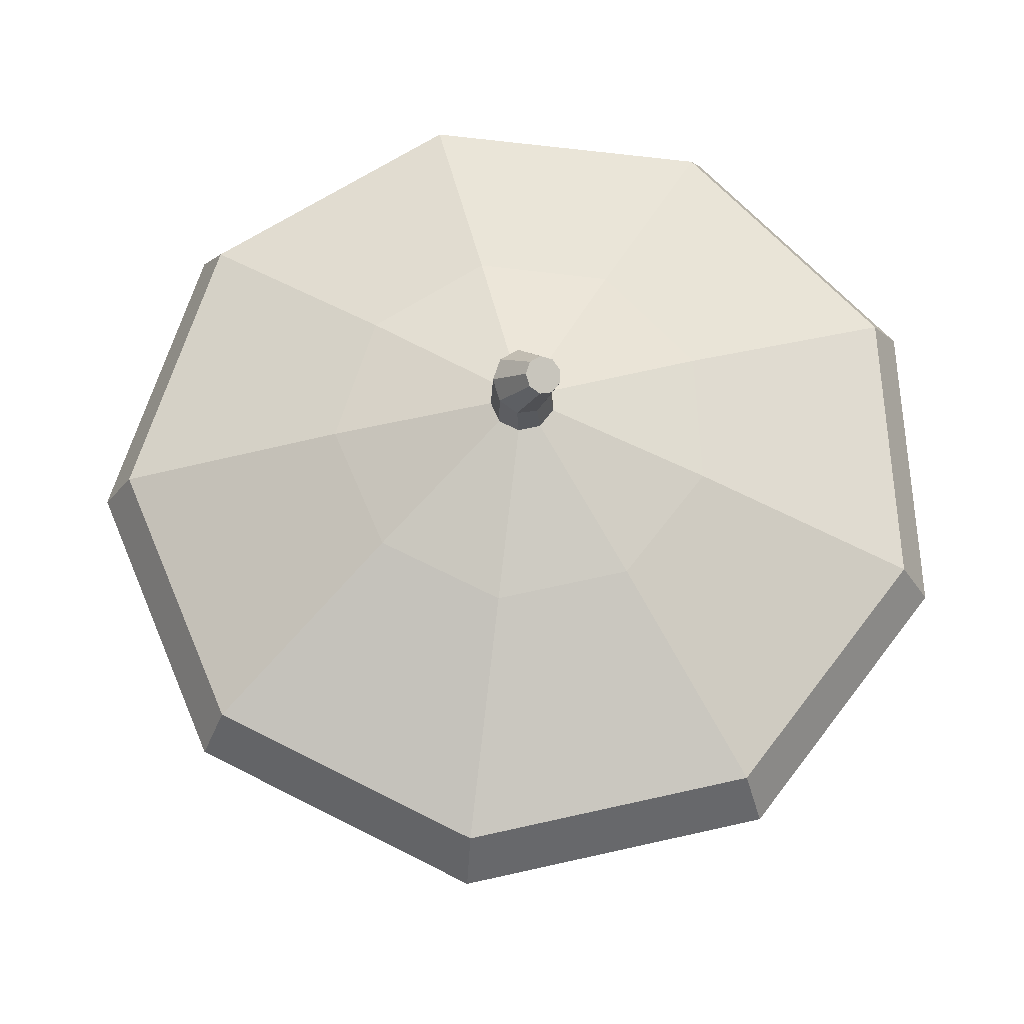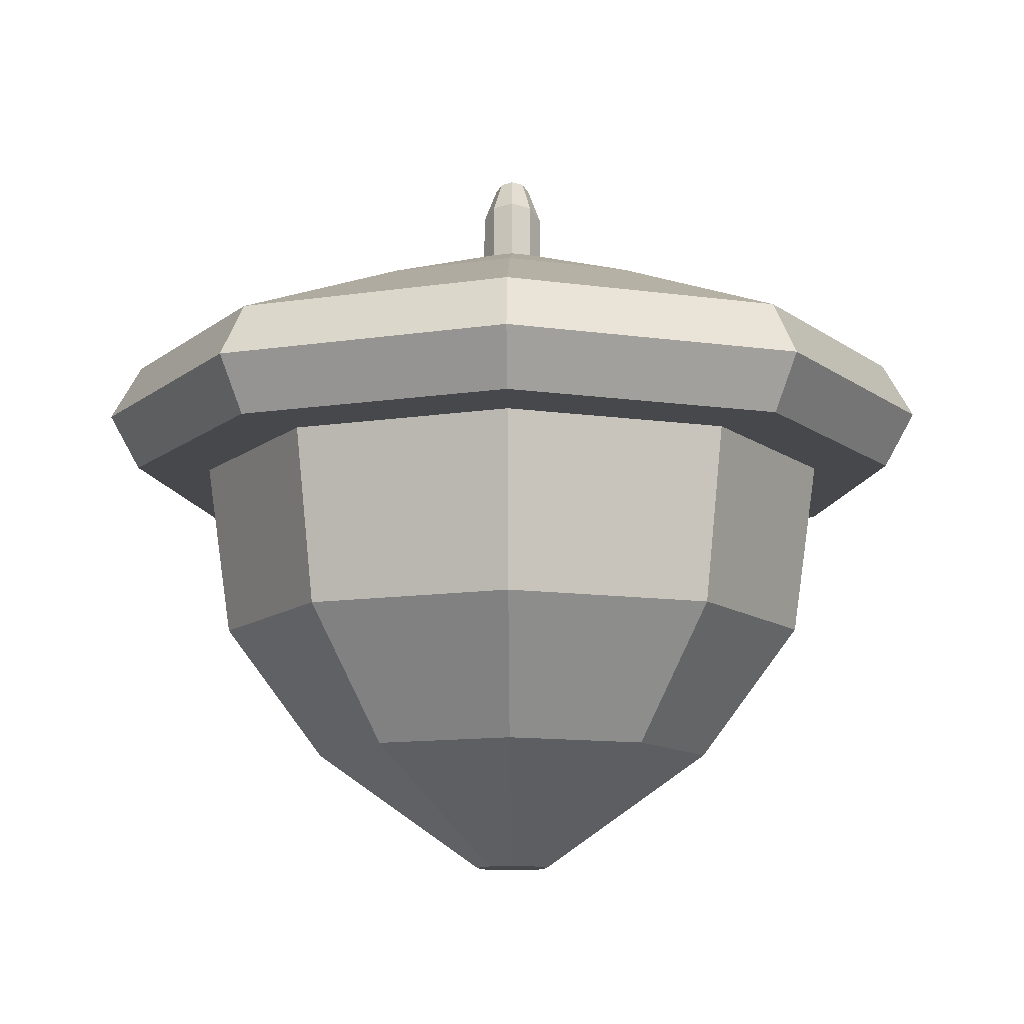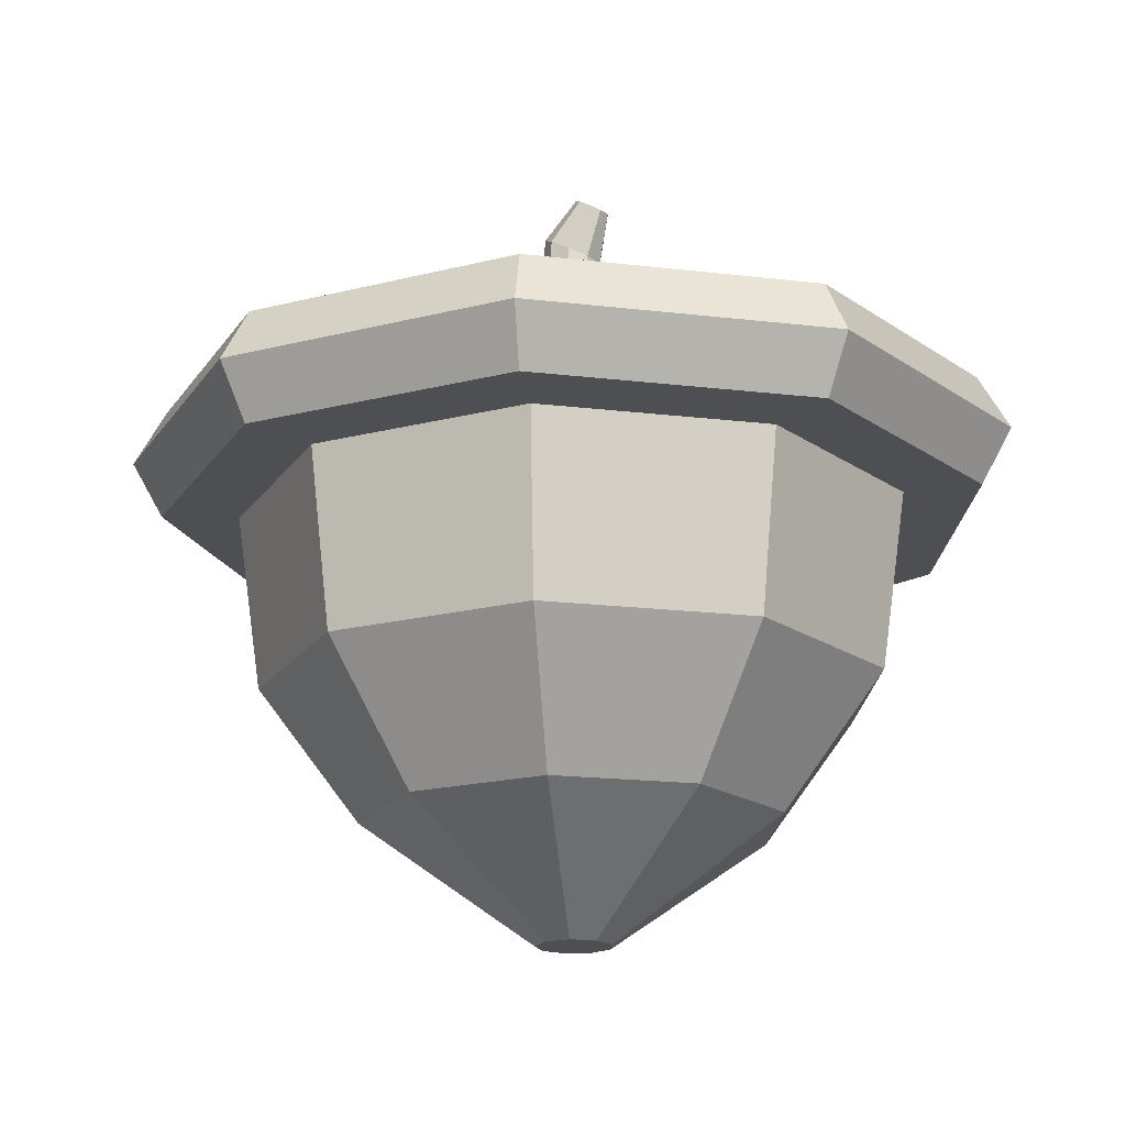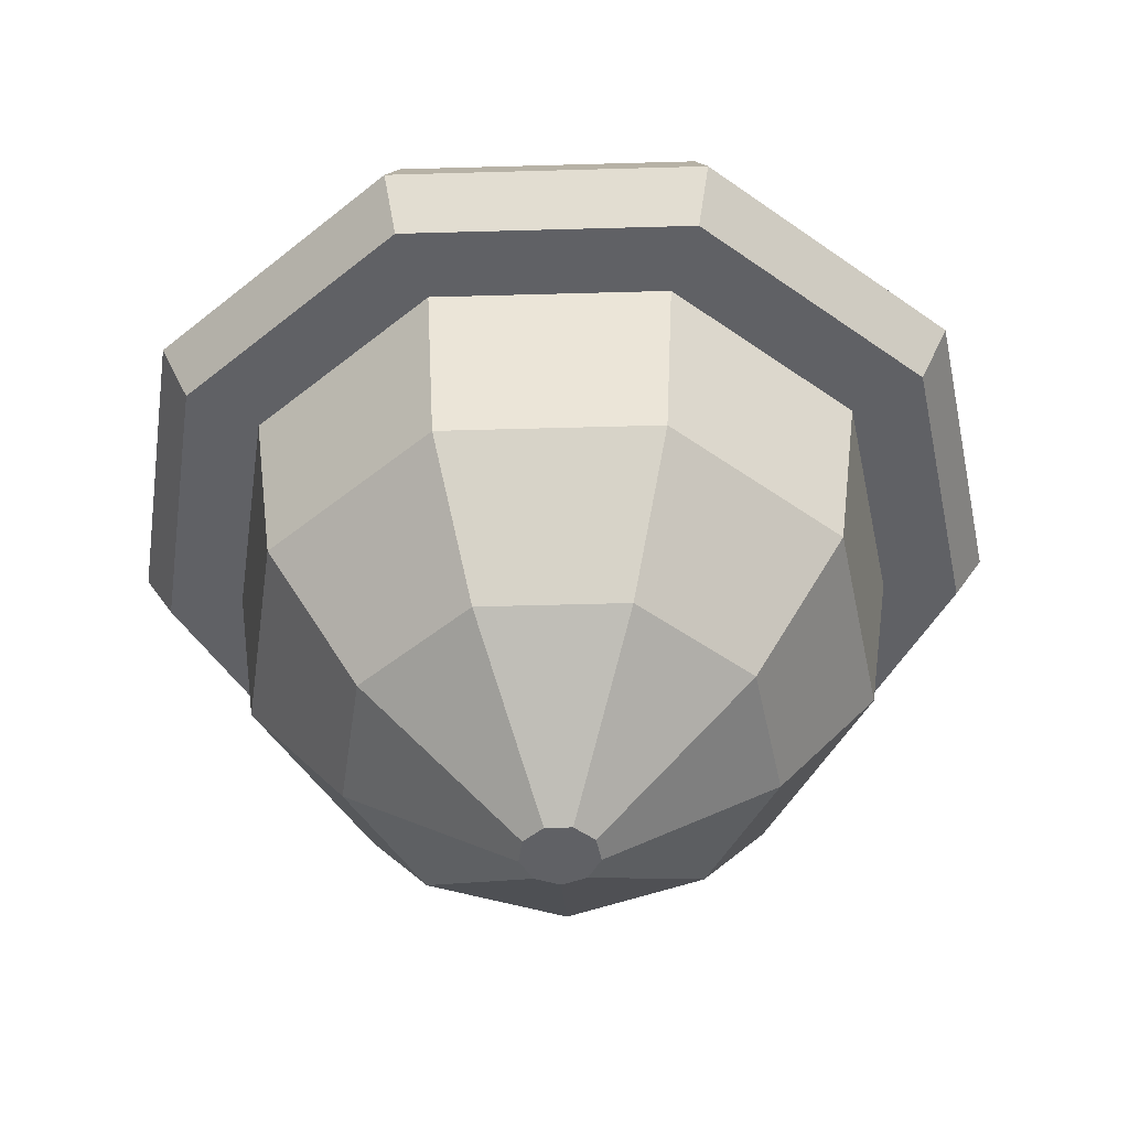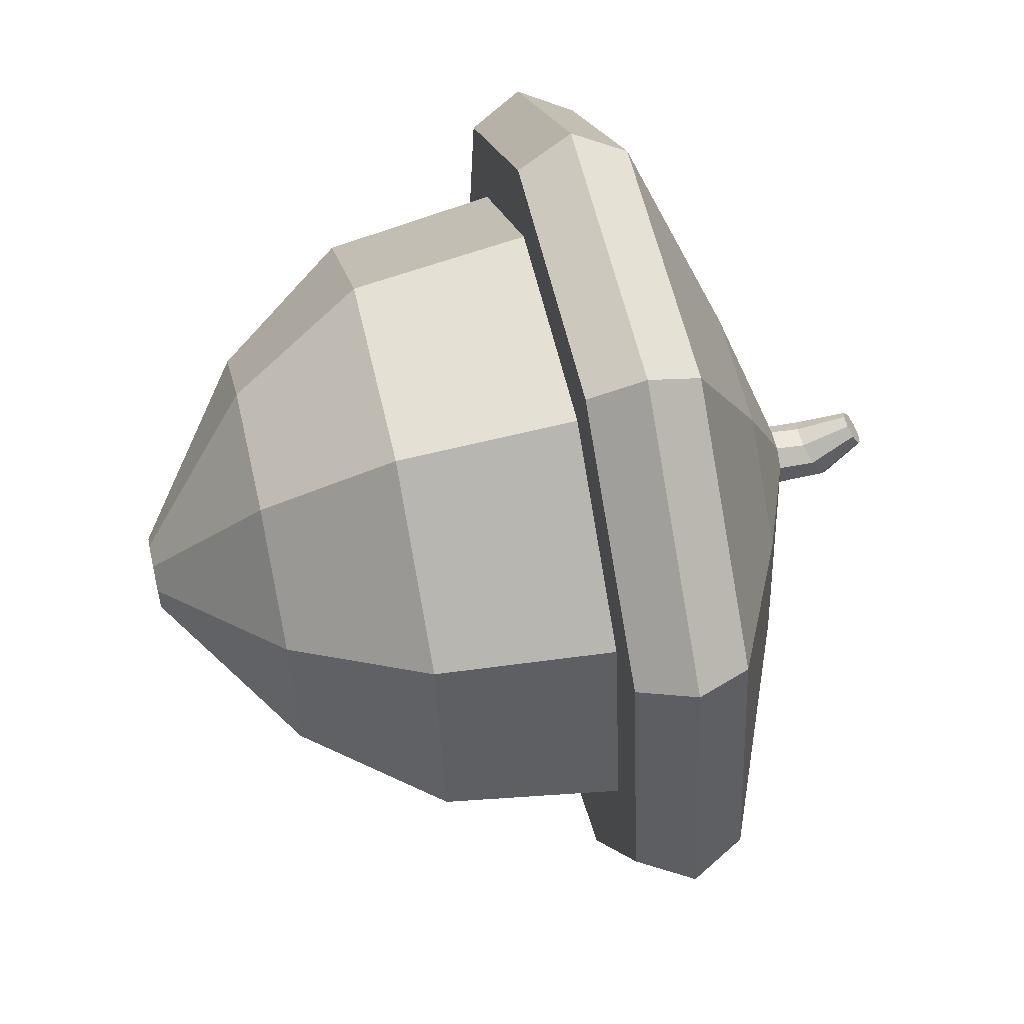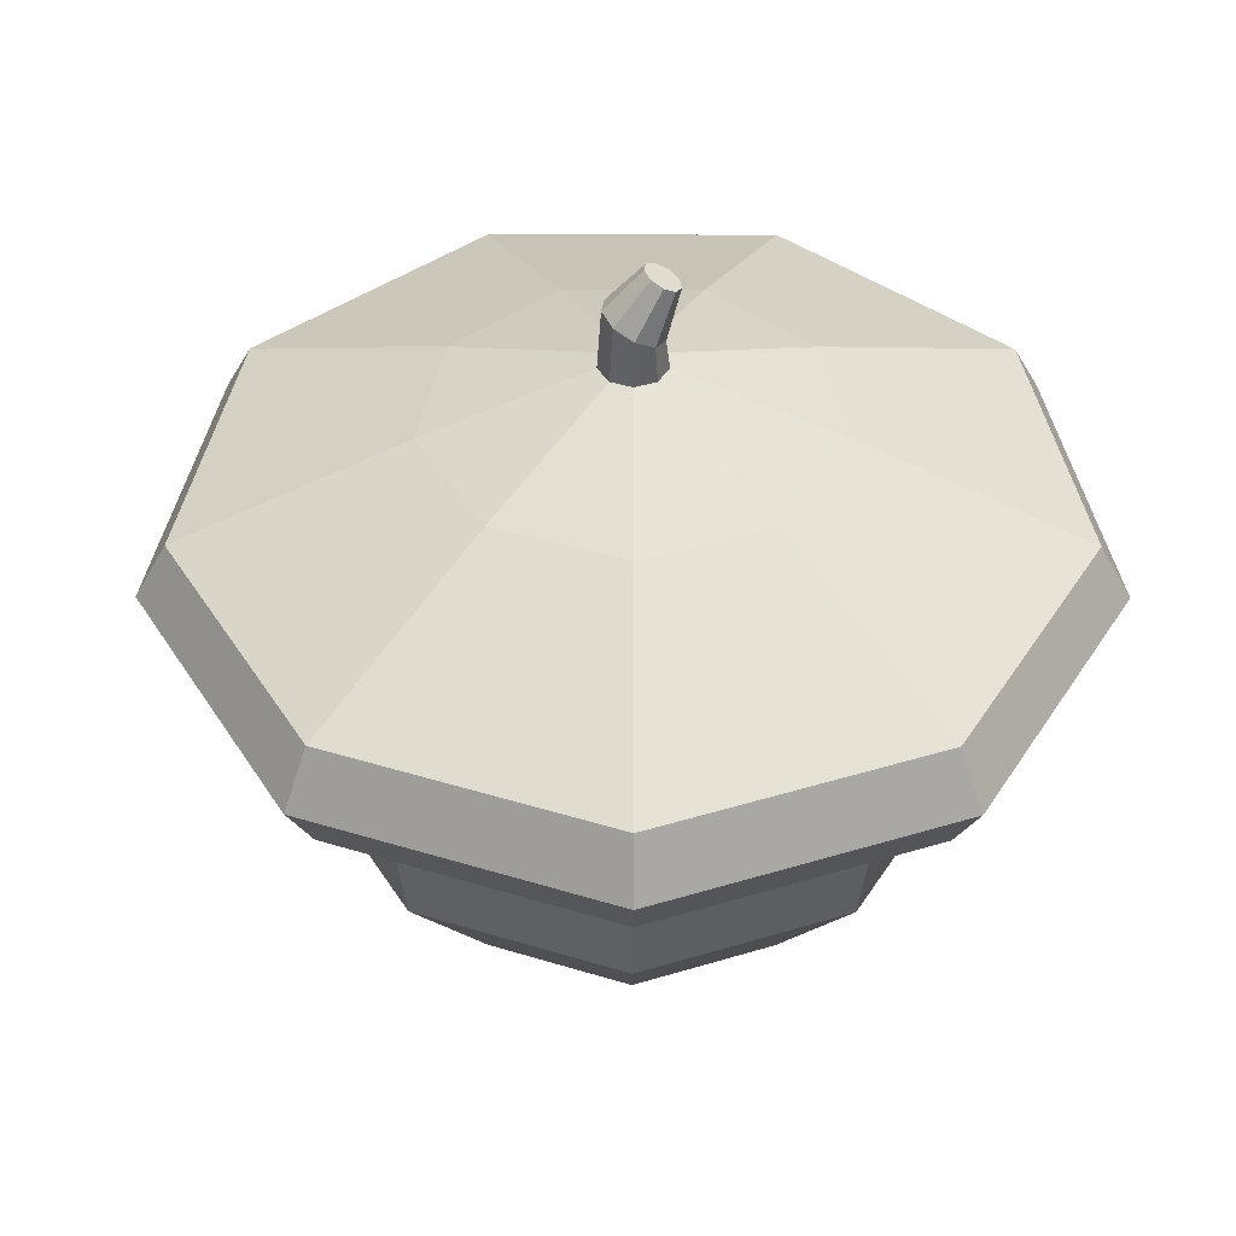
<metadata>
{"format":"obj","ext":"obj","renderer":"f3d","projection":"perspective","resolution":1024,"background":"white","views":[{"elev":66.3,"azim":-52.8,"up":"+Y"},{"elev":-11.6,"azim":-179.3,"up":"+Y"},{"elev":-18.2,"azim":-53.2,"up":"+Y"},{"elev":-49.7,"azim":161.8,"up":"+Y"},{"elev":57.8,"azim":77.2,"up":"+Z"},{"elev":42.8,"azim":-99.9,"up":"+Y"}]}
</metadata>
<code>
o Ekollon
v 0 -0.08007 -0.4834
v 0 0.08007 -0.5942
v 0.3107 -0.08007 -0.3703
v 0.3819 0.08007 -0.4552
v 0.476 -0.08007 -0.08394
v 0.5851 0.08007 -0.1032
v 0.4186 -0.08007 0.2417
v 0.5146 0.08007 0.2971
v 0.1653 -0.08007 0.4542
v 0.2032 0.08007 0.5583
v -0.1653 -0.08007 0.4542
v -0.2032 0.08007 0.5583
v -0.4186 -0.08007 0.2417
v -0.5146 0.08007 0.2971
v -0.476 -0.08007 -0.08394
v -0.5851 0.08007 -0.1032
v -0.3107 -0.08007 -0.3703
v -0.3819 0.08007 -0.4552
v 0 0 -0.6388
v 0.4106 0 -0.4894
v 0.6291 0 -0.1109
v 0.5532 0 0.3194
v 0.2185 0 0.6003
v -0.2185 0 0.6003
v -0.5532 0 0.3194
v -0.6291 0 -0.1109
v -0.4106 0 -0.4894
v 0.1769 0.2074 -0.2108
v -0 0.2074 -0.2752
v 0.271 0.2074 -0.04778
v 0.2383 0.2074 0.1376
v 0.09411 0.2074 0.2586
v -0.09411 0.2074 0.2586
v -0.2383 0.2074 0.1376
v -0.271 0.2074 -0.04778
v -0.1769 0.2074 -0.2108
v 0.02944 0.2866 -0.03509
v -0 0.2866 -0.0458
v 0.04511 0.2866 -0.007954
v 0.03967 0.2866 0.0229
v 0.01567 0.2866 0.04304
v -0.01567 0.2866 0.04304
v -0.03967 0.2866 0.0229
v -0.04511 0.2866 -0.007954
v -0.02944 0.2866 -0.03509
v 0.02944 0.3677 -0.03061
v -0 0.373 -0.03995
v 0.04511 0.3545 -0.006938
v 0.03967 0.3394 0.01998
v 0.01567 0.3295 0.03754
v -0.01567 0.3295 0.03754
v -0.03967 0.3394 0.01998
v -0.04511 0.3545 -0.006938
v -0.02944 0.3677 -0.03061
v 0.01718 0.424 0.01773
v -0 0.4271 0.01228
v 0.02632 0.4163 0.03154
v 0.02314 0.4075 0.04724
v 0.009139 0.4018 0.05749
v -0.009139 0.4018 0.05749
v -0.02314 0.4075 0.04724
v -0.02632 0.4163 0.03154
v -0.01718 0.424 0.01773
v 0 -0.08007 -0.5942
v 0.3819 -0.08007 -0.4552
v 0.5851 -0.08007 -0.1032
v 0.5146 -0.08007 0.2971
v 0.2032 -0.08007 0.5583
v -0.2032 -0.08007 0.5583
v -0.5146 -0.08007 0.2971
v -0.5851 -0.08007 -0.1032
v -0.3819 -0.08007 -0.4552
v 0 -0.3348 -0.4471
v 0.2874 -0.3348 -0.3425
v 0.4403 -0.3348 -0.07763
v 0.3872 -0.3348 0.2235
v 0.1529 -0.3348 0.4201
v -0.1529 -0.3348 0.4201
v -0.3872 -0.3348 0.2235
v -0.4403 -0.3348 -0.07763
v -0.2874 -0.3348 -0.3425
v -0 -0.5274 -0.3017
v 0.1939 -0.5274 -0.2311
v 0.2971 -0.5274 -0.05238
v 0.2612 -0.5274 0.1508
v 0.1032 -0.5274 0.2835
v -0.1032 -0.5274 0.2835
v -0.2612 -0.5274 0.1508
v -0.2971 -0.5274 -0.05238
v -0.1939 -0.5274 -0.2311
v 0 -0.6974 -0.05508
v 0.0354 -0.6974 -0.04219
v 0.05424 -0.6974 -0.009564
v 0.0477 -0.6974 0.02754
v 0.01884 -0.6974 0.05176
v -0.01884 -0.6974 0.05176
v -0.0477 -0.6974 0.02754
v -0.05424 -0.6974 -0.009564
v -0.0354 -0.6974 -0.04219
f 19 2 4 20
f 20 4 6 21
f 21 6 8 22
f 22 8 10 23
f 23 10 12 24
f 24 12 14 25
f 25 14 16 26
f 16 14 34 35
f 26 16 18 27
f 27 18 2 19
f 11 13 79 78
f 72 27 19 64
f 71 26 27 72
f 70 25 26 71
f 69 24 25 70
f 68 23 24 69
f 67 22 23 68
f 66 21 22 67
f 65 20 21 66
f 64 19 20 65
f 35 34 43 44
f 14 12 33 34
f 12 10 32 33
f 10 8 31 32
f 4 2 29 28
f 8 6 30 31
f 6 4 28 30
f 2 18 36 29
f 18 16 35 36
f 38 45 54 47
f 32 31 40 41
f 28 29 38 37
f 36 35 44 45
f 33 32 41 42
f 30 28 37 39
f 29 36 45 38
f 34 33 42 43
f 31 30 39 40
f 54 53 62 63
f 43 42 51 52
f 40 39 48 49
f 44 43 52 53
f 41 40 49 50
f 37 38 47 46
f 45 44 53 54
f 42 41 50 51
f 39 37 46 48
f 55 56 63 62 61 60 59 58 57
f 51 50 59 60
f 48 46 55 57
f 47 54 63 56
f 52 51 60 61
f 49 48 57 58
f 53 52 61 62
f 50 49 58 59
f 46 47 56 55
f 3 1 64 65
f 5 3 65 66
f 7 5 66 67
f 9 7 67 68
f 11 9 68 69
f 13 11 69 70
f 15 13 70 71
f 17 15 71 72
f 1 17 72 64
f 77 78 87 86
f 5 7 76 75
f 13 15 80 79
f 7 9 77 76
f 1 3 74 73
f 15 17 81 80
f 9 11 78 77
f 3 5 75 74
f 17 1 73 81
f 85 86 95 94
f 74 75 84 83
f 81 73 82 90
f 78 79 88 87
f 75 76 85 84
f 79 80 89 88
f 76 77 86 85
f 73 74 83 82
f 80 81 90 89
f 91 92 93 94 95 96 97 98 99
f 82 83 92 91
f 89 90 99 98
f 86 87 96 95
f 83 84 93 92
f 90 82 91 99
f 87 88 97 96
f 84 85 94 93
f 88 89 98 97

</code>
